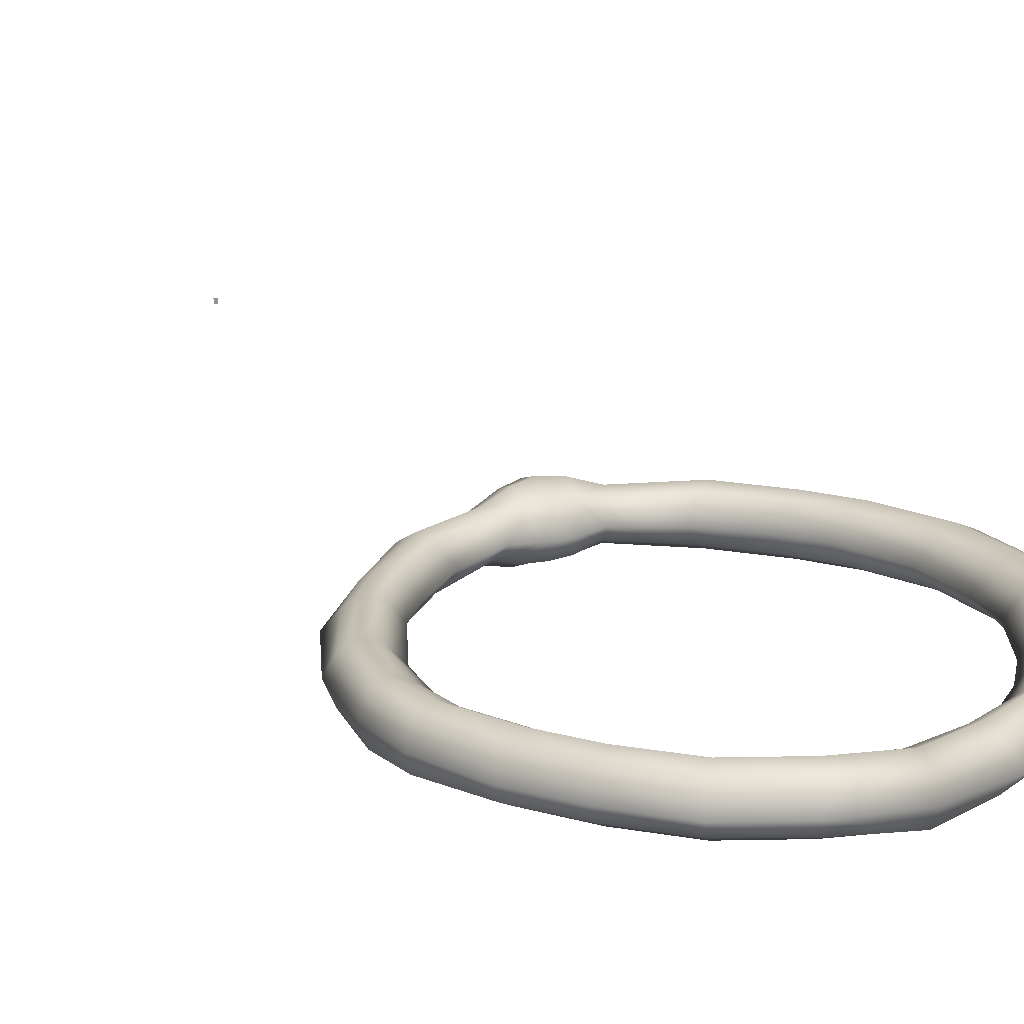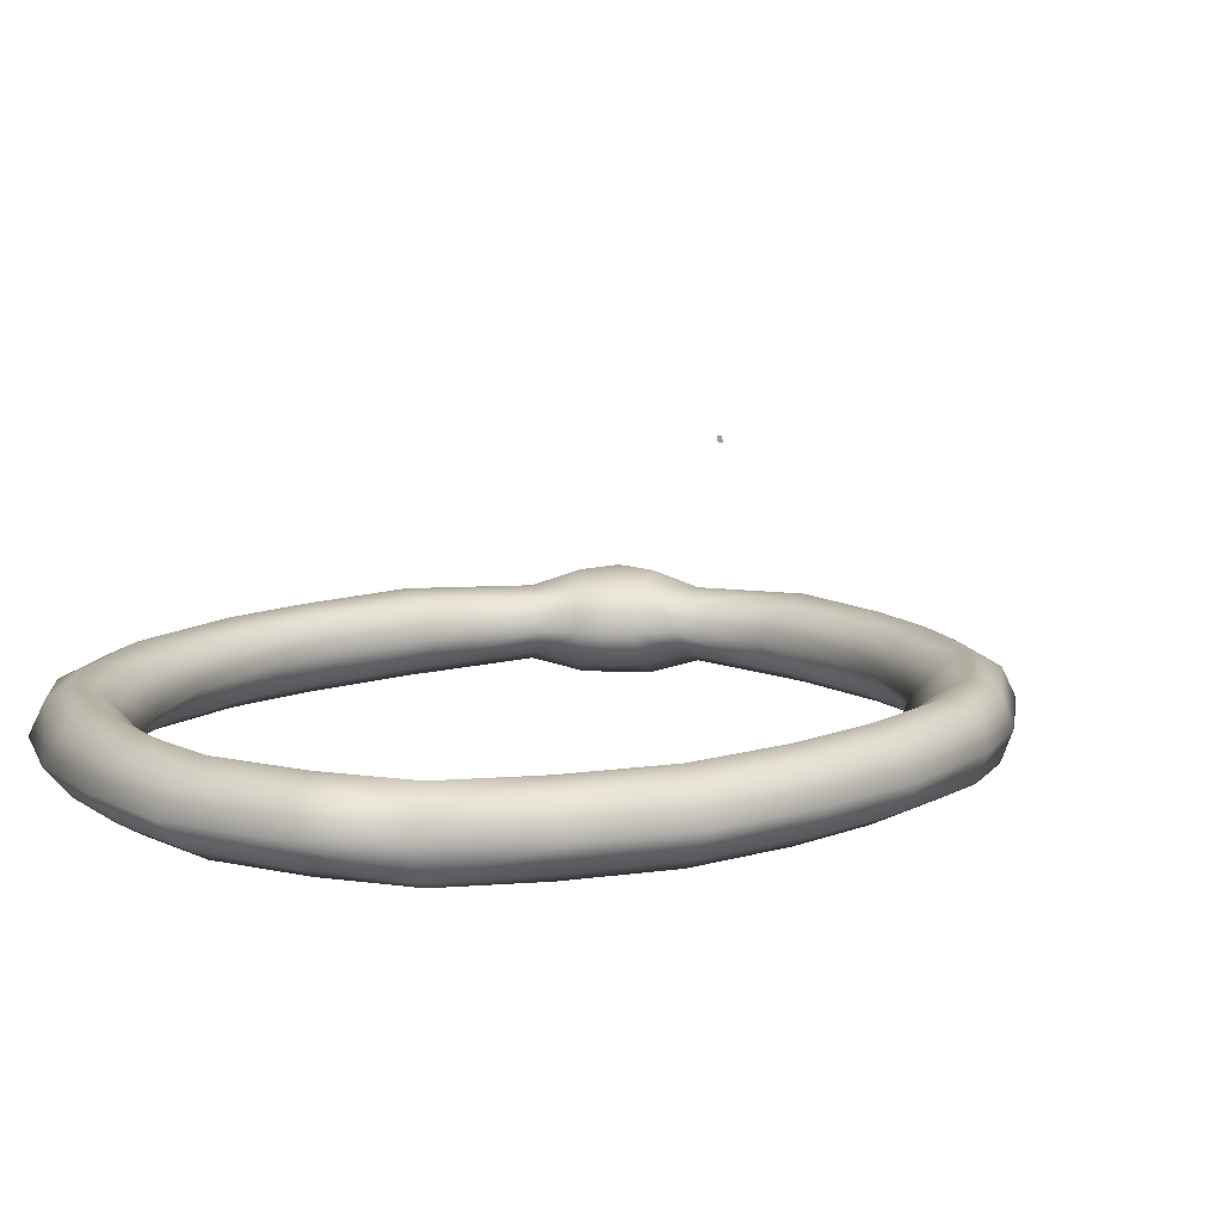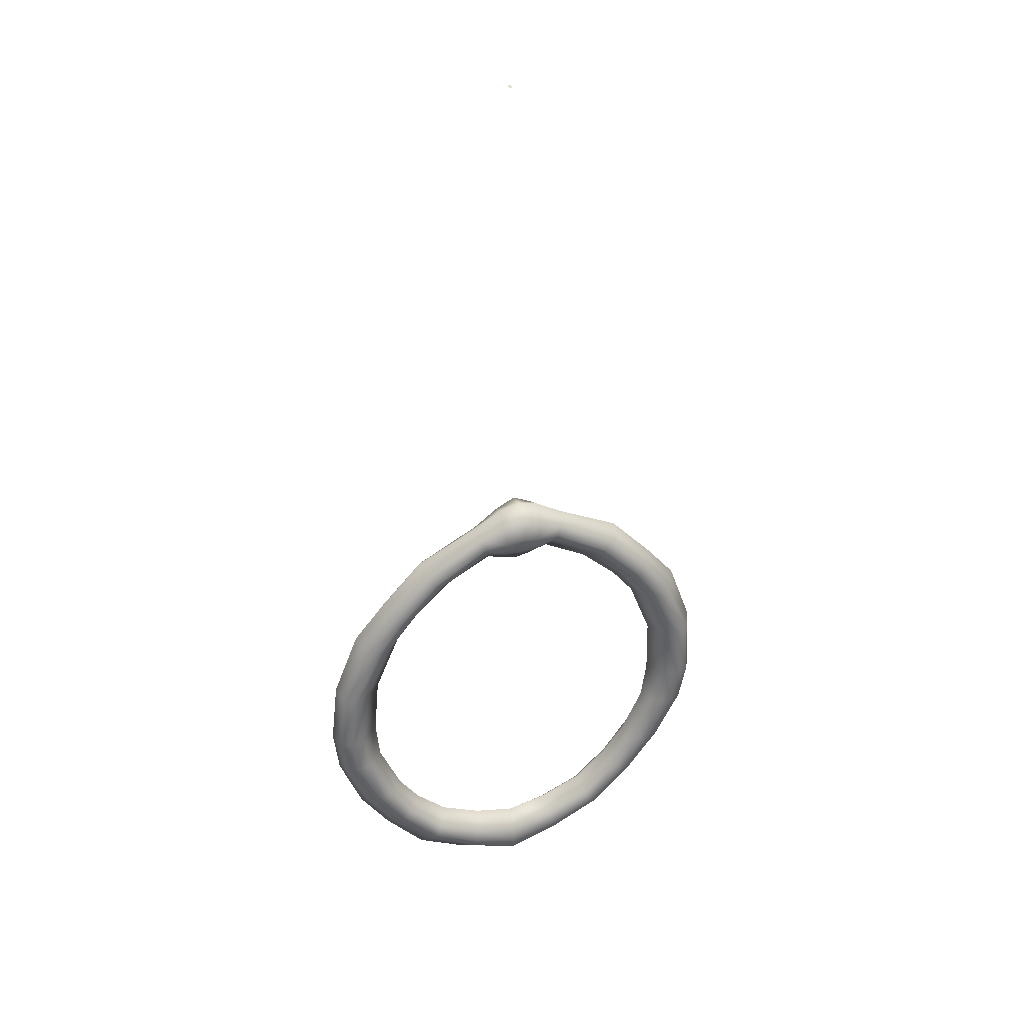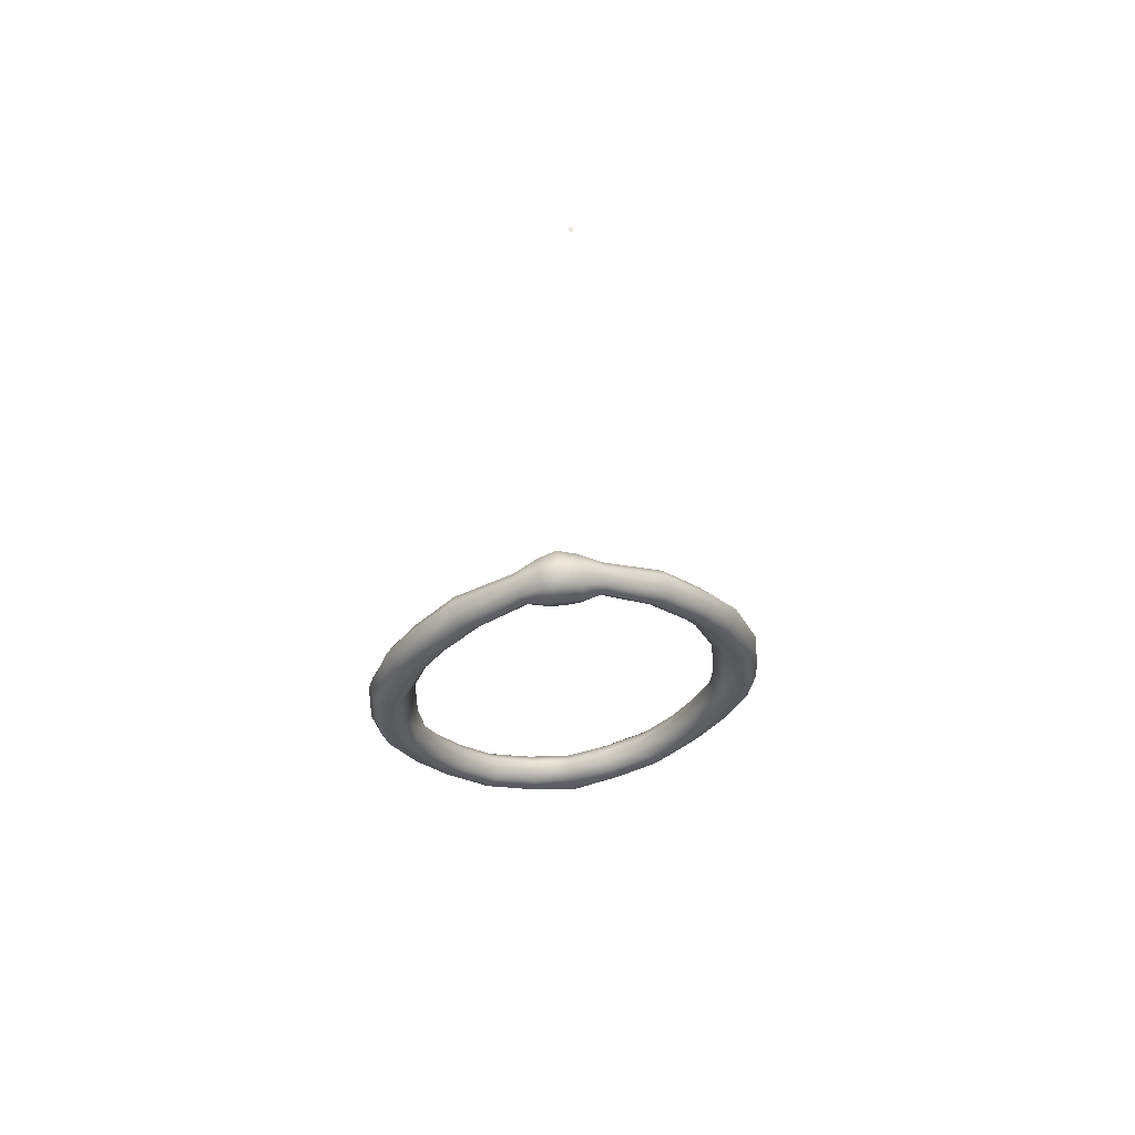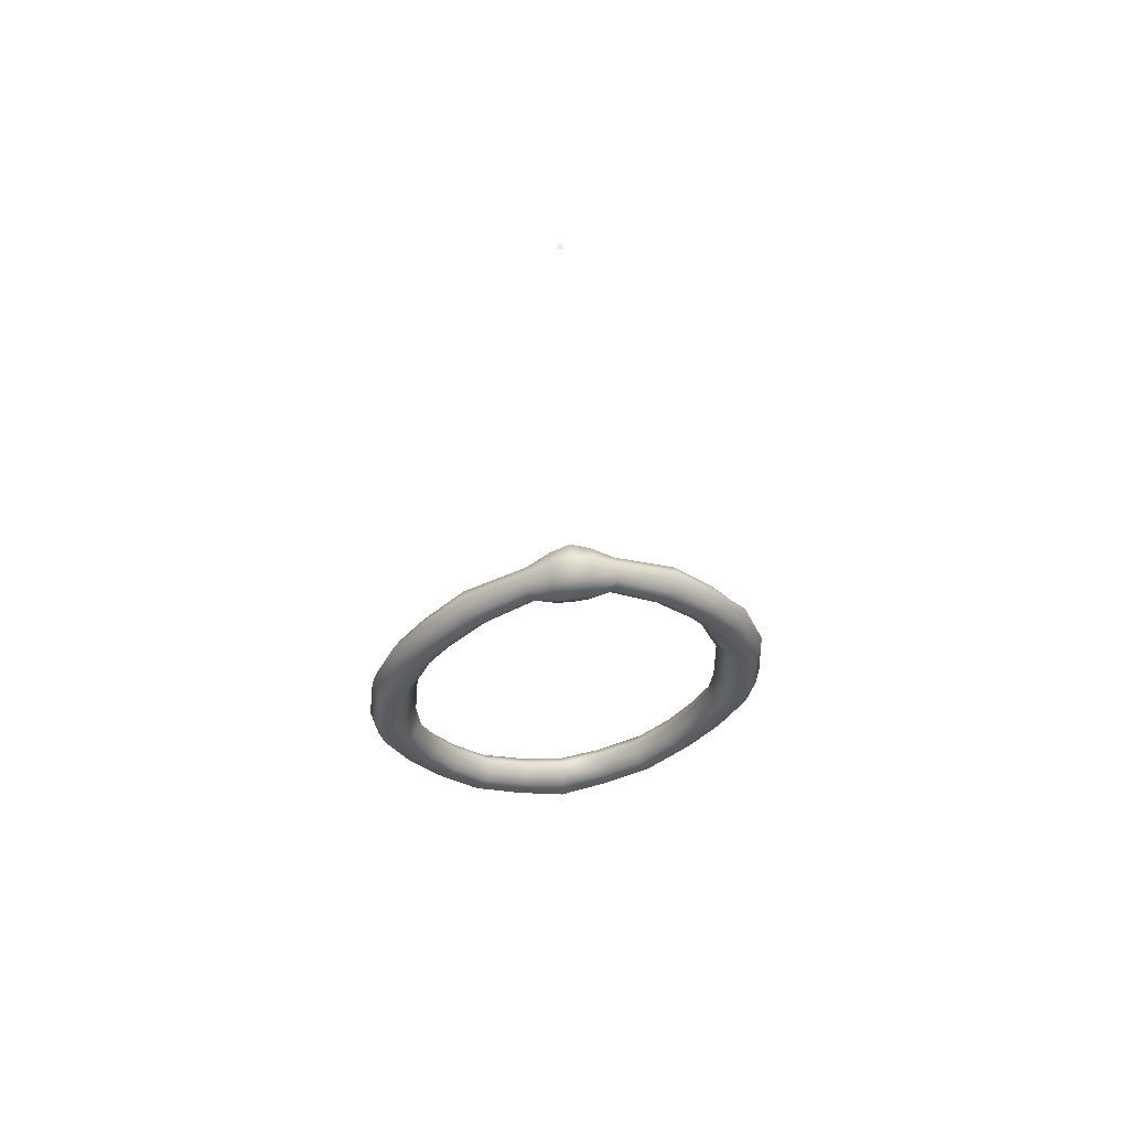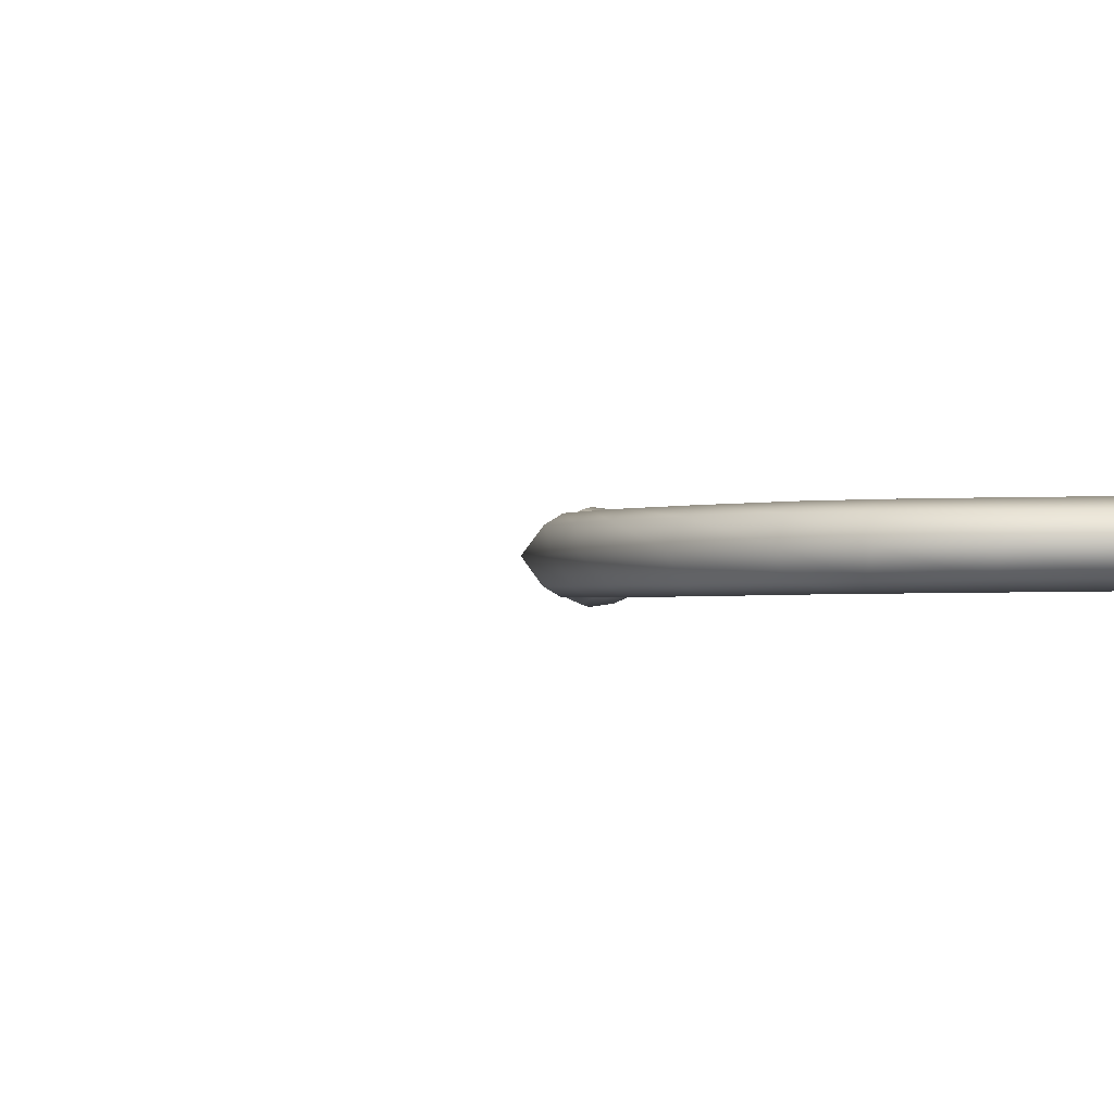
<metadata>
{"format":"obj","ext":"obj","renderer":"f3d","projection":"perspective","resolution":1024,"background":"white","views":[{"elev":18.8,"azim":155.0,"up":"+Y"},{"elev":11.5,"azim":-171.7,"up":"+Y"},{"elev":35.2,"azim":165.0,"up":"+Z"},{"elev":58.5,"azim":-10.7,"up":"+Z"},{"elev":58.7,"azim":174.3,"up":"+Z"},{"elev":-0.3,"azim":124.9,"up":"+Y"}]}
</metadata>
<code>
o Cube.001_Cube
v -0.218 -0.01792 -0.3032
v -0.2181 0.02045 -0.3043
v -0.2509 -0.01783 -0.3011
v -0.251 0.02054 -0.3023
v -0.2084 0.02173 -0.4179
v -0.1753 -0.01673 -0.4188
v -0.1754 0.02163 -0.42
v -0.2083 -0.01664 -0.4167
v -0.2174 -0.02014 -0.1575
v -0.2175 0.01823 -0.1587
v -0.1846 0.01813 -0.1608
v -0.1845 -0.02024 -0.1596
v -0.258 0.001373 -0.3012
v -0.2172 0.002848 -0.4326
v -0.2274 -0.001212 -0.1418
v -0.1691 -0.001096 -0.1611
v -0.1972 0.001203 -0.3051
v -0.1602 0.002407 -0.4203
v -0.1182 0.02267 -0.5289
v -0.1023 -0.01608 -0.51
v -0.1024 0.02229 -0.5112
v -0.1181 -0.0157 -0.5277
v -0.09537 0.002788 -0.4941
v -0.1266 0.003846 -0.5465
v -0.135 -0.02142 -0.05938
v -0.1104 0.01713 -0.076
v -0.1103 -0.02124 -0.0748
v -0.1351 0.01695 -0.06058
v -0.09851 -0.001863 -0.08891
v -0.1404 -0.00248 -0.04509
v -0.2346 0.02783 -0.3035
v -0.2344 -0.02522 -0.3019
v -0.1918 -0.02403 -0.4175
v -0.1919 0.02902 -0.4192
v -0.2009 -0.02753 -0.1583
v -0.2011 0.02552 -0.16
v -0.1101 -0.02322 -0.5186
v -0.1103 0.02982 -0.5203
v -0.1228 0.02438 -0.06852
v -0.1226 -0.02867 -0.06686
v -0.241 0.02115 -0.3521
v -0.208 -0.01732 -0.353
v -0.2081 0.02105 -0.3542
v -0.2409 -0.01722 -0.3509
v -0.19 0.001819 -0.3547
v -0.2482 0.002123 -0.359
v -0.2244 -0.02461 -0.3518
v -0.2246 0.02844 -0.3534
v -0.1451 -0.0164 -0.464
v -0.1452 0.02197 -0.4652
v -0.1695 -0.01616 -0.4719
v -0.1778 0.00335 -0.4891
v -0.1696 0.0222 -0.4731
v -0.1341 0.002603 -0.4569
v -0.1574 0.02942 -0.4694
v -0.1573 -0.02362 -0.4677
v -0.05523 0.0228 -0.5661
v -0.04479 0.002763 -0.5198
v -0.04781 -0.01607 -0.538
v -0.04792 0.02229 -0.5392
v -0.05512 -0.01557 -0.5649
v -0.06479 0.003924 -0.5805
v -0.05144 -0.02316 -0.5512
v -0.0516 0.02989 -0.5529
v -0.2474 0.01922 -0.2294
v -0.2473 -0.01914 -0.2282
v -0.2144 0.01913 -0.2315
v -0.2143 -0.01924 -0.2303
v -0.1963 -0.000104 -0.232
v -0.255 -7.9e-05 -0.2205
v -0.2308 -0.02653 -0.229
v -0.2309 0.02652 -0.2307
v -0.1854 0.01752 -0.1132
v -0.1429 -0.001545 -0.1286
v -0.1853 -0.02085 -0.112
v -0.1566 0.01756 -0.122
v -0.1565 -0.02081 -0.1208
v -0.1929 -0.001852 -0.1004
v -0.171 0.02488 -0.1178
v -0.1709 -0.02816 -0.1162
v -0.06147 -0.01924 -0.02138
v -0.05043 0.01362 -0.04591
v -0.05034 -0.01886 -0.0449
v -0.06578 -0.003162 -0.0117
v -0.06156 0.01324 -0.02239
v -0.04498 -0.002345 -0.06206
v -0.05588 -0.02526 -0.03295
v -0.05602 0.01964 -0.03434
v -0.03115 -0.02601 -0.005292
v -0.02523 0.01994 -0.04902
v -0.02509 -0.02528 -0.04761
v -0.03335 -0.003602 0.00582
v -0.02807 -0.03428 -0.02695
v -0.02825 0.02824 -0.02889
v -0.03128 0.01921 -0.006699
v -0.02224 -0.002281 -0.07069
v -0.007656 -0.02774 0.004239
v -0.007798 0.02042 0.00274
v 0.007902 -0.01547 -0.5906
v 0.007789 0.0229 -0.5918
v 0.2208 -0.01916 -0.3306
v 0.2207 0.01921 -0.3318
v 0.2537 -0.01925 -0.3327
v 0.2536 0.01912 -0.3339
v 0.006446 0.02227 -0.5558
v 0.006559 -0.0161 -0.5546
v -0.005839 0.02135 -0.0497
v -0.005698 -0.02682 -0.0482
v 0.2165 0.02053 -0.4445
v 0.1836 -0.01774 -0.4412
v 0.1835 0.02063 -0.4424
v 0.2166 -0.01784 -0.4433
v 0.2109 -0.02135 -0.1843
v 0.2108 0.01702 -0.1855
v 0.1779 0.01711 -0.1834
v 0.178 -0.02126 -0.1822
v -0.008035 -0.003807 0.01173
v 0.008241 0.003905 -0.6018
v 0.2607 -8.5e-05 -0.3337
v -0.004794 -0.002271 -0.07505
v 0.005708 0.002705 -0.534
v 0.2266 0.001601 -0.4603
v 0.2196 -0.002469 -0.1698
v 0.1625 -0.002028 -0.1819
v 0.1999 8.6e-05 -0.3299
v 0.1684 0.001483 -0.4409
v 0.1313 0.02197 -0.5445
v 0.1142 -0.01668 -0.5235
v 0.1141 0.02168 -0.5247
v 0.1314 -0.0164 -0.5433
v 0.1059 0.002222 -0.5067
v 0.1413 0.003092 -0.5633
v 0.1242 -0.02215 -0.07559
v 0.1003 0.01654 -0.08918
v 0.1004 -0.02183 -0.08798
v 0.124 0.01622 -0.07679
v 0.08953 -0.002392 -0.1007
v 0.1283 -0.003236 -0.0619
v 0.007252 -0.02312 -0.5724
v 0.2371 0.02651 -0.3331
v 0.2373 -0.02654 -0.3314
v -0.006846 0.0301 -0.02377
v 0.007096 0.02992 -0.574
v -0.00665 -0.03649 -0.02169
v 0.2001 -0.02513 -0.4421
v 0.2 0.02792 -0.4437
v 0.1945 -0.02864 -0.183
v 0.1943 0.0244 -0.1847
v 0.007158 0.003391 -0.5728
v 0.1228 -0.02388 -0.5332
v 0.1227 0.02917 -0.5348
v 0.1122 0.02372 -0.08321
v 0.1123 -0.02933 -0.08156
v 0.2463 0.01978 -0.3826
v 0.2135 -0.0185 -0.3794
v 0.2134 0.01987 -0.3806
v 0.2464 -0.01859 -0.3814
v 0.1954 0.000735 -0.3788
v 0.2542 0.000711 -0.3904
v 0.23 -0.02588 -0.3802
v 0.2298 0.02716 -0.3818
v 0.1552 -0.01724 -0.4828
v 0.1551 0.02113 -0.484
v 0.1803 -0.01715 -0.4938
v 0.1898 0.002316 -0.5121
v 0.1801 0.02122 -0.495
v 0.1434 0.001823 -0.4743
v 0.1676 0.02851 -0.4897
v 0.1677 -0.02454 -0.4881
v 0.06965 0.02245 -0.5739
v 0.05586 0.00248 -0.5261
v 0.06041 -0.01638 -0.5448
v 0.0603 0.02199 -0.546
v 0.06977 -0.01592 -0.5727
v 0.0805 0.003516 -0.5896
v 0.06511 -0.02349 -0.5585
v 0.06496 0.02956 -0.5602
v 0.2445 0.01784 -0.2602
v 0.2446 -0.02053 -0.259
v 0.2116 0.01793 -0.2581
v 0.2117 -0.02043 -0.2569
v 0.1935 -0.0012 -0.2564
v 0.2517 -0.001504 -0.2522
v 0.2282 -0.02782 -0.2577
v 0.228 0.02523 -0.2594
v 0.1761 0.0165 -0.1358
v 0.1347 -0.002326 -0.146
v 0.1762 -0.02186 -0.1346
v 0.1478 0.01671 -0.141
v 0.1479 -0.02166 -0.1398
v 0.1828 -0.002908 -0.1239
v 0.1619 0.02395 -0.1386
v 0.1621 -0.0291 -0.137
v 0.04826 -0.01954 -0.02824
v 0.03874 0.01337 -0.05149
v 0.03884 -0.01911 -0.05048
v 0.05174 -0.003492 -0.01905
v 0.04816 0.01293 -0.02925
v 0.03461 -0.002569 -0.06704
v 0.04357 -0.02554 -0.03917
v 0.04344 0.01936 -0.04056
v 0.01665 -0.02615 -0.008282
v 0.0136 0.01983 -0.05145
v 0.01373 -0.02539 -0.05004
v 0.01784 -0.003746 0.002618
v 0.01524 -0.0344 -0.02966
v 0.01506 0.02812 -0.0316
v 0.01651 0.01908 -0.009689
v 0.01241 -0.002378 -0.07286
v 0.008241 0.003905 0.5996
v 0.004565 0.003905 0.5993
v 0.008406 0.009518 0.5992
v 0.00473 0.009518 0.599
f 62 118 99 61
f 48 34 5 41
f 47 33 6 42
f 70 13 3 66
f 64 143 100 57
f 72 31 4 65
f 63 139 106 59
f 71 32 1 68
f 46 14 8 44
f 80 35 12 77
f 79 36 10 73
f 78 15 9 75
f 74 77 12 16
f 69 68 1 17
f 45 18 7 43
f 54 18 6 49
f 50 7 18 54
f 42 6 18 45
f 67 69 17 2
f 76 74 16 11
f 73 10 15 78
f 41 5 14 46
f 65 4 13 70
f 57 100 118 62
f 53 19 24 52
f 60 21 23 58
f 58 23 20 59
f 56 37 20 49
f 55 38 19 53
f 52 24 22 51
f 85 28 30 84
f 82 86 29 26
f 86 83 27 29
f 84 30 25 81
f 88 39 28 85
f 87 40 27 83
f 81 25 40 87
f 82 26 39 88
f 50 21 38 55
f 51 22 37 56
f 76 11 36 79
f 75 9 35 80
f 66 3 32 71
f 61 99 139 63
f 67 2 31 72
f 60 105 143 64
f 44 8 33 47
f 43 7 34 48
f 2 43 48 31
f 3 44 47 32
f 4 41 46 13
f 1 42 45 17
f 17 45 43 2
f 13 46 44 3
f 32 47 42 1
f 31 48 41 4
f 8 51 56 33
f 7 50 55 34
f 14 52 51 8
f 34 55 53 5
f 33 56 49 6
f 5 53 52 14
f 21 50 54 23
f 23 54 49 20
f 21 60 64 38
f 22 61 63 37
f 121 58 59 106
f 105 60 58 121
f 19 57 62 24
f 37 63 59 20
f 38 64 57 19
f 24 62 61 22
f 11 67 72 36
f 9 66 71 35
f 10 65 70 15
f 11 16 69 67
f 16 12 68 69
f 35 71 68 12
f 36 72 65 10
f 15 70 66 9
f 25 75 80 40
f 26 76 79 39
f 28 73 78 30
f 26 29 74 76
f 29 27 77 74
f 30 78 75 25
f 39 79 73 28
f 40 80 77 27
f 90 82 88 94
f 89 81 87 93
f 93 87 83 91
f 94 88 85 95
f 92 84 81 89
f 96 91 83 86
f 90 96 86 82
f 95 85 84 92
f 98 95 92 117
f 107 120 96 90
f 120 108 91 96
f 117 92 89 97
f 142 94 95 98
f 144 93 91 108
f 97 89 93 144
f 107 90 94 142
f 175 174 99 118
f 161 154 109 146
f 160 155 110 145
f 183 179 103 119
f 177 170 100 143
f 185 178 104 140
f 176 172 106 139
f 184 181 101 141
f 149 139 106 121
f 159 157 112 122
f 193 190 116 147
f 192 186 114 148
f 191 188 113 123
f 187 124 116 190
f 182 125 101 181
f 158 156 111 126
f 167 162 110 126
f 163 167 126 111
f 155 158 126 110
f 180 102 125 182
f 189 115 124 187
f 186 191 123 114
f 154 159 122 109
f 143 149 121 105
f 178 183 119 104
f 170 175 118 100
f 166 165 132 127
f 173 171 131 129
f 171 172 128 131
f 169 162 128 150
f 168 166 127 151
f 165 164 130 132
f 198 197 138 136
f 195 134 137 199
f 199 137 135 196
f 197 194 133 138
f 201 198 136 152
f 200 196 135 153
f 194 200 153 133
f 195 201 152 134
f 163 168 151 129
f 164 169 150 130
f 100 118 149 143
f 189 192 148 115
f 188 193 147 113
f 118 99 139 149
f 179 184 141 103
f 174 176 139 99
f 180 185 140 102
f 173 177 143 105
f 157 160 145 112
f 156 161 146 111
f 102 140 161 156
f 103 141 160 157
f 104 119 159 154
f 101 125 158 155
f 125 102 156 158
f 119 103 157 159
f 141 101 155 160
f 140 104 154 161
f 112 145 169 164
f 111 146 168 163
f 122 112 164 165
f 146 109 166 168
f 145 110 162 169
f 109 122 165 166
f 129 131 167 163
f 131 128 162 167
f 129 151 177 173
f 130 150 176 174
f 121 106 172 171
f 105 121 171 173
f 127 132 175 170
f 150 128 172 176
f 151 127 170 177
f 132 130 174 175
f 115 148 185 180
f 113 147 184 179
f 114 123 183 178
f 115 180 182 124
f 124 182 181 116
f 147 116 181 184
f 148 114 178 185
f 123 113 179 183
f 133 153 193 188
f 134 152 192 189
f 136 138 191 186
f 134 189 187 137
f 137 187 190 135
f 138 133 188 191
f 152 136 186 192
f 153 135 190 193
f 203 207 201 195
f 202 206 200 194
f 206 204 196 200
f 207 208 198 201
f 205 202 194 197
f 209 199 196 204
f 203 195 199 209
f 208 205 197 198
f 98 117 205 208
f 107 203 209 120
f 120 209 204 108
f 117 97 202 205
f 142 98 208 207
f 144 108 204 206
f 97 144 206 202
f 107 142 207 203
f 210 211 213 212

</code>
